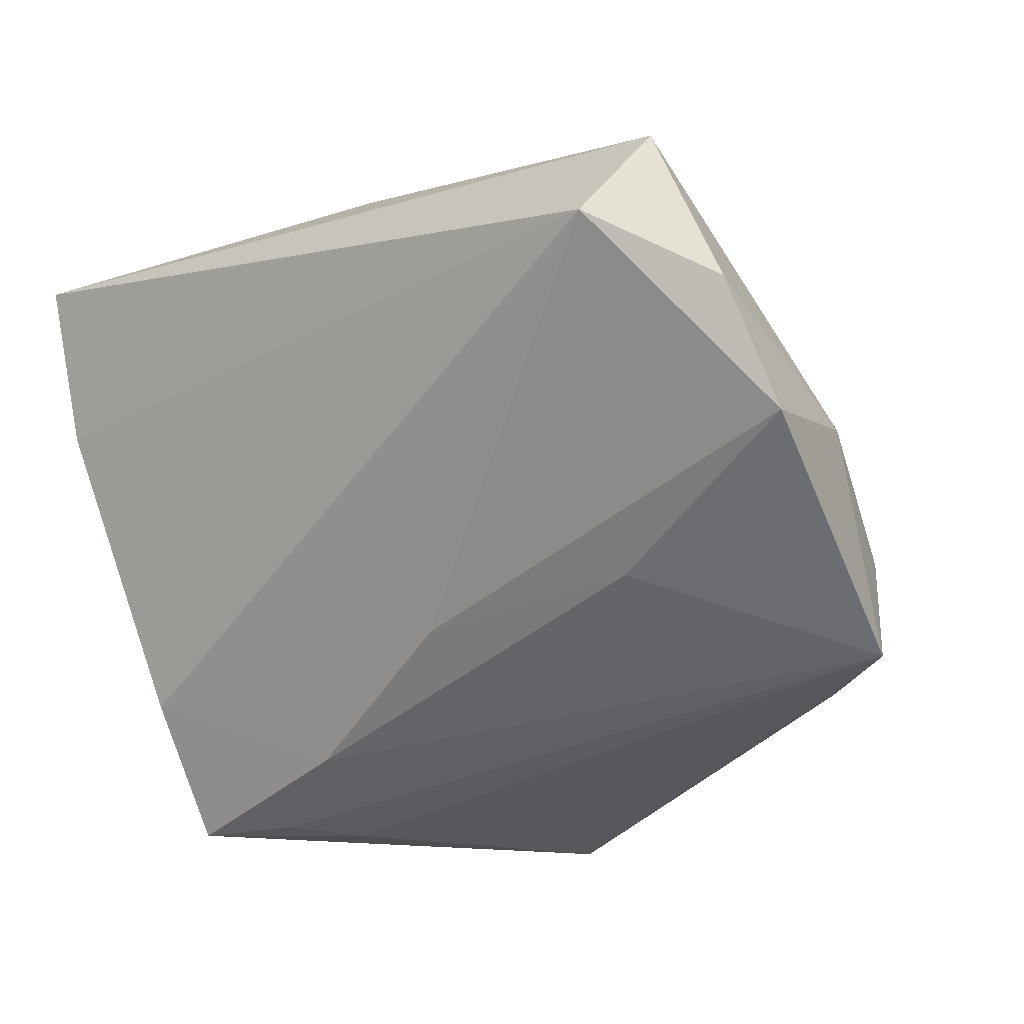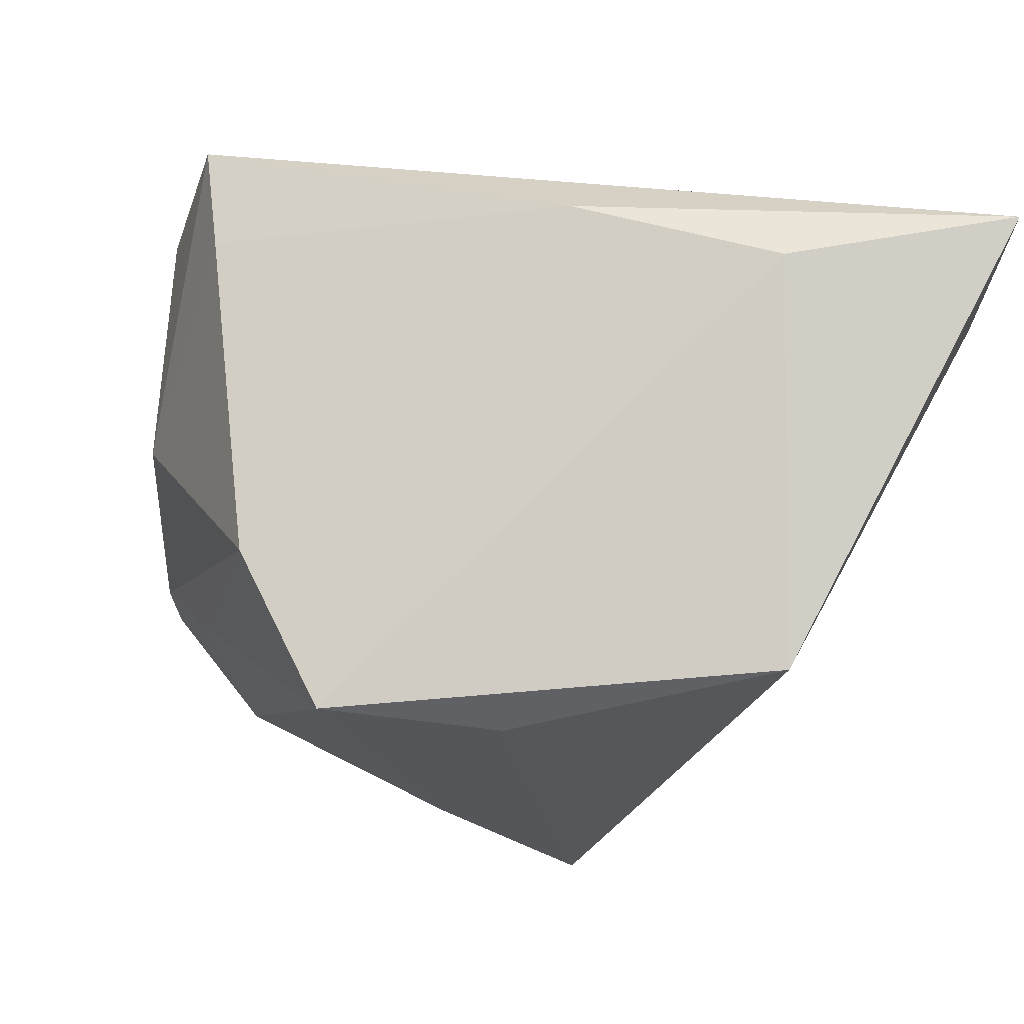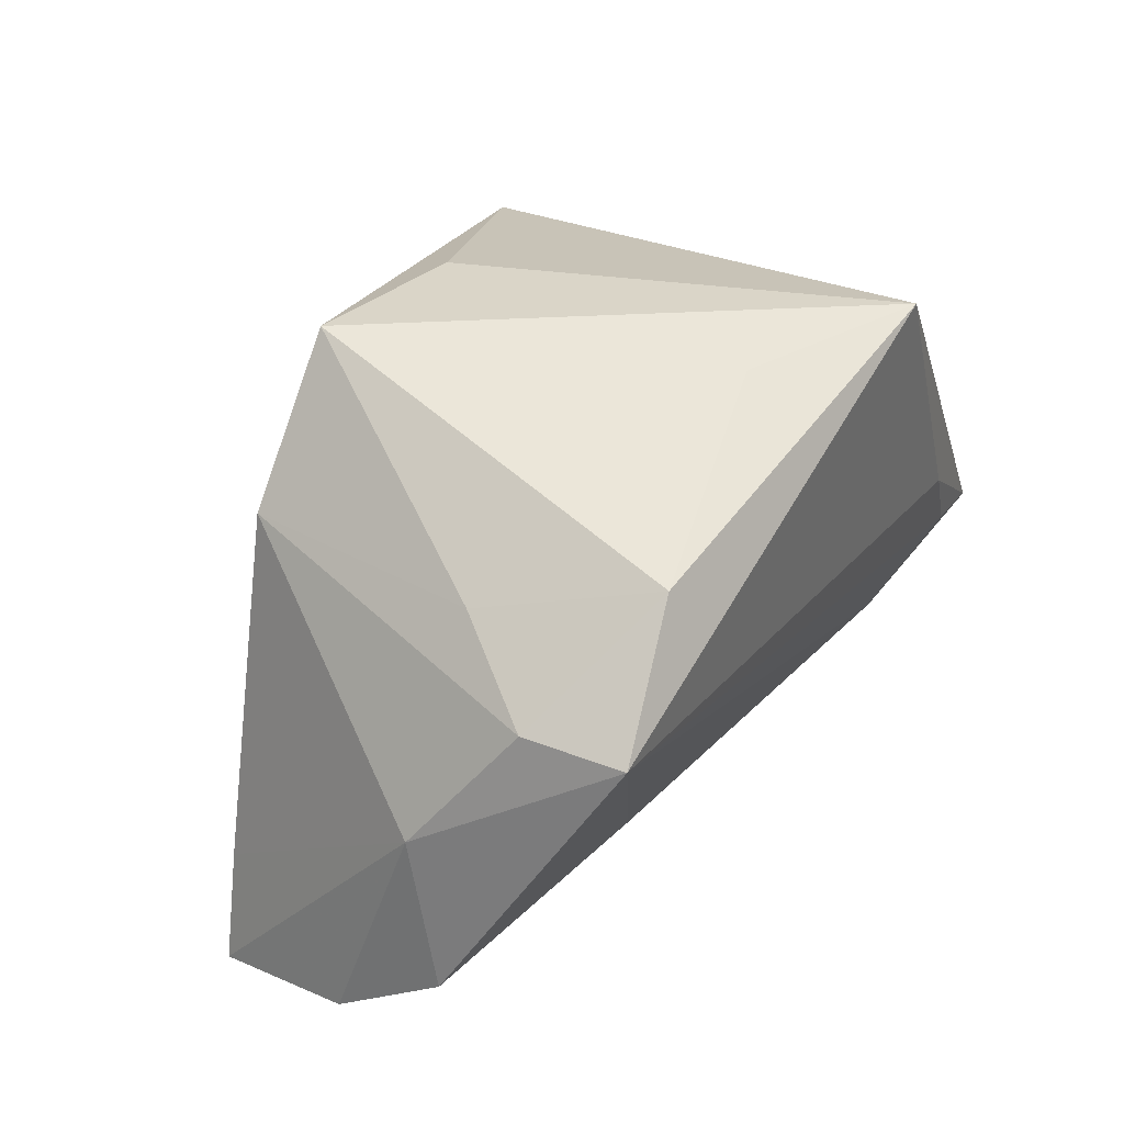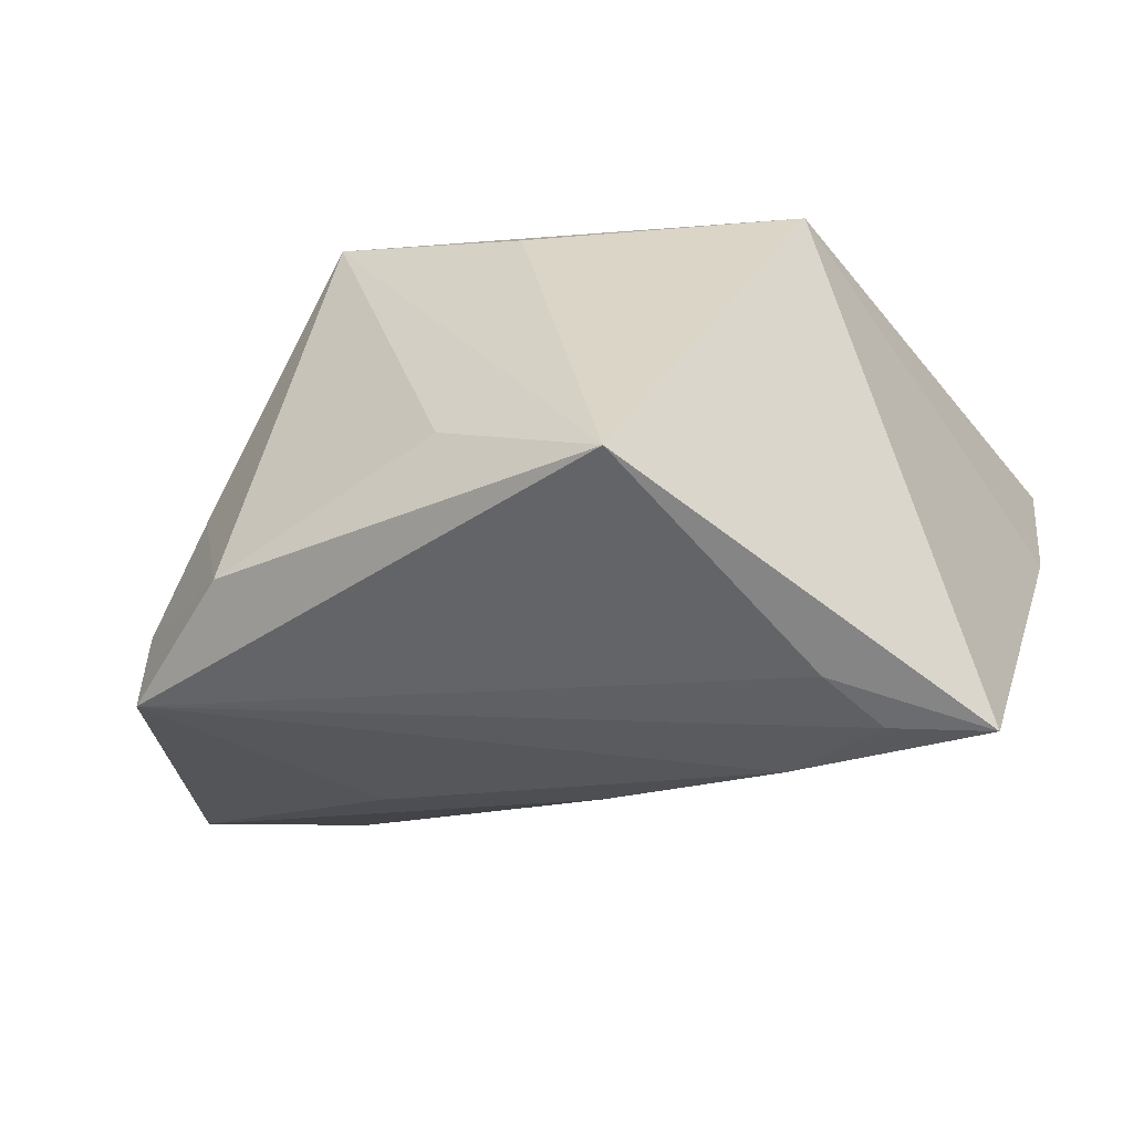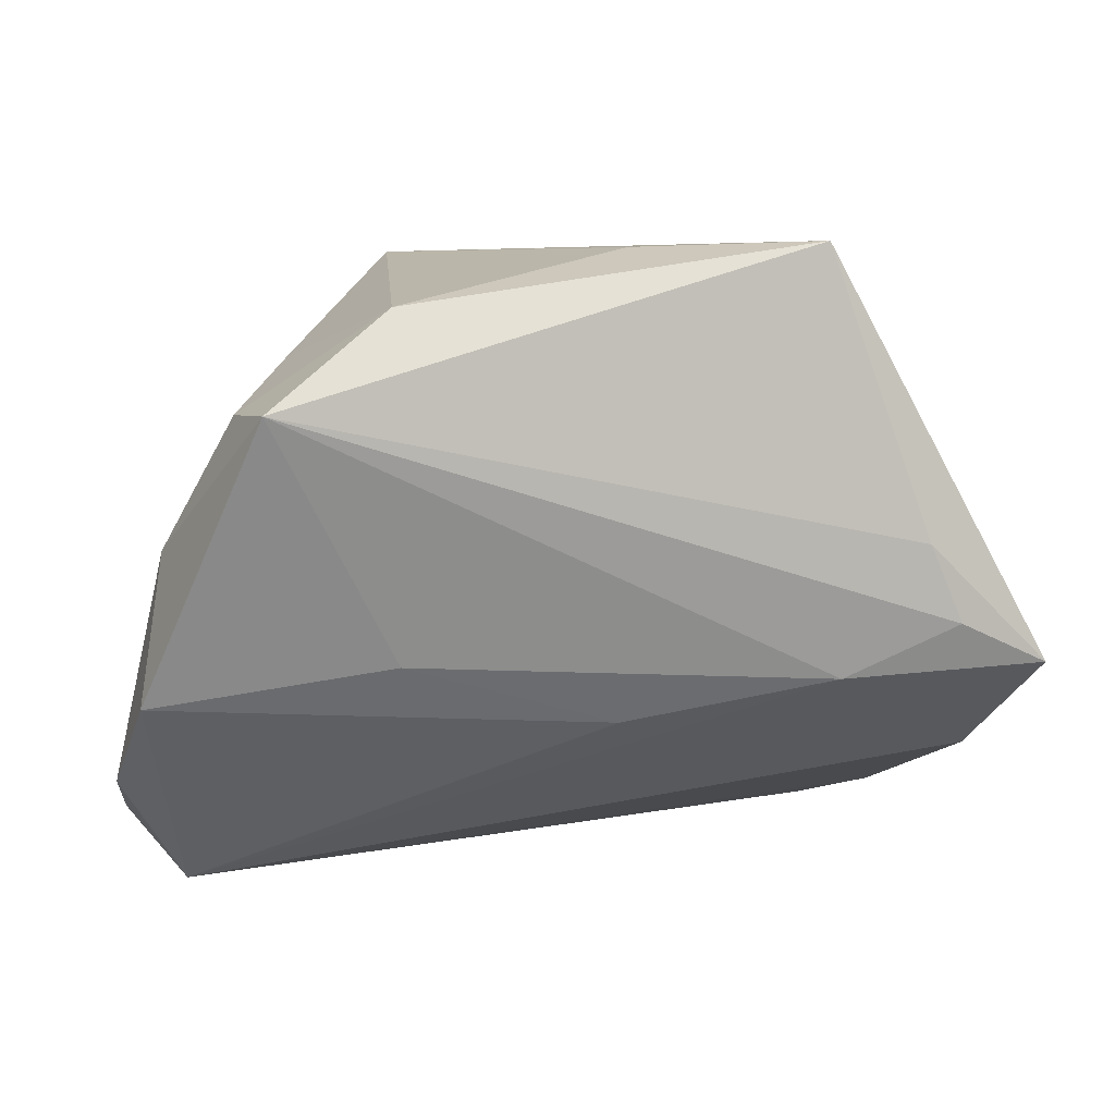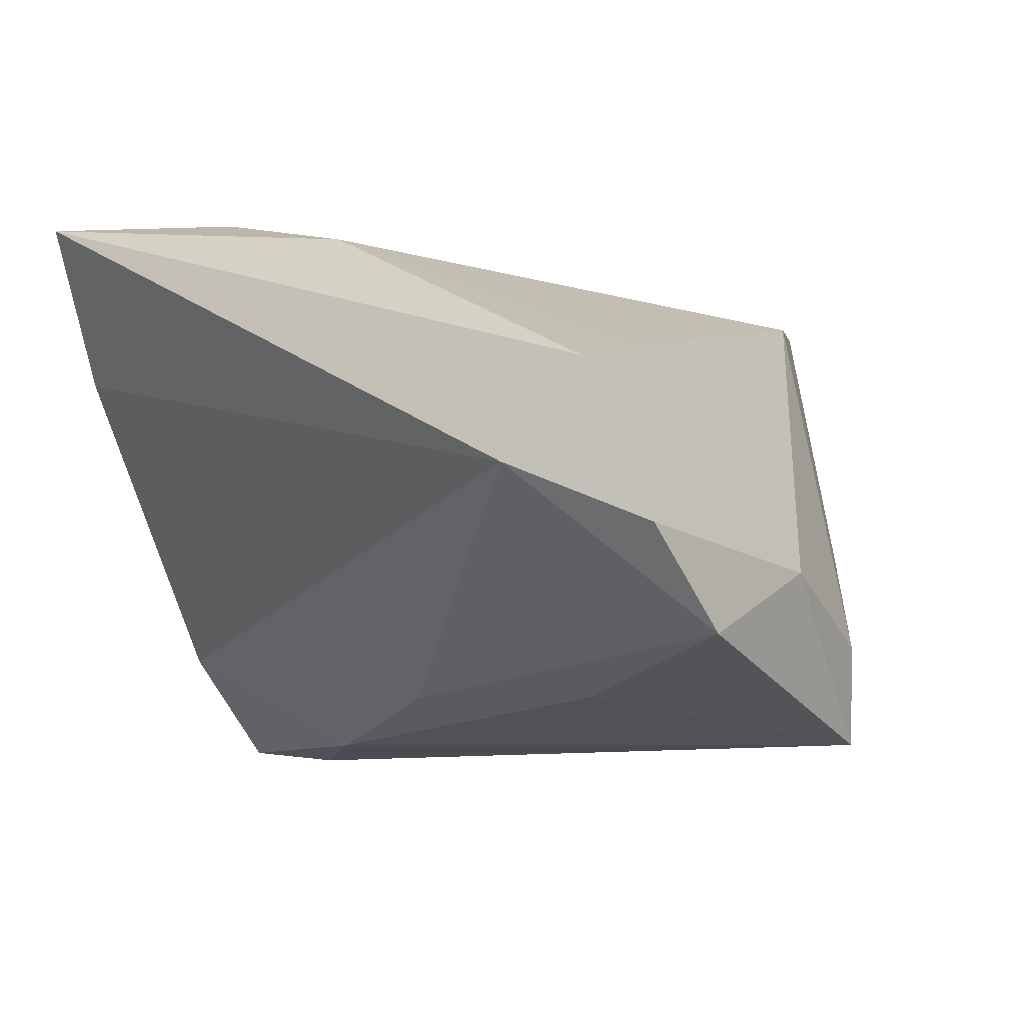
<metadata>
{"format":"obj","ext":"obj","renderer":"f3d","projection":"perspective","resolution":1024,"background":"white","views":[{"elev":-25.1,"azim":41.7,"up":"+Z"},{"elev":69.2,"azim":-165.9,"up":"+Z"},{"elev":41.7,"azim":114.0,"up":"+Y"},{"elev":-53.7,"azim":-159.0,"up":"+Z"},{"elev":3.9,"azim":157.5,"up":"+Y"},{"elev":4.8,"azim":50.3,"up":"+Z"}]}
</metadata>
<code>
v 0.04458 0.01803 -0.02724
v 0.04446 0.01808 -0.01571
v 0.03036 0.02913 -0.02545
v -0.04821 -0.03009 0.01395
v 0.04389 -0.01613 0.01997
v 0.02799 -0.008563 -0.02085
v 0.002747 0.03603 -0.02272
v -0.02382 -0.02377 0.03474
v -0.04924 -0.03512 0.03467
v 0.05339 -0.02249 0.002134
v -0.03034 -0.004535 -0.03766
v 0.0534 -0.01308 -0.01028
v 0.01569 0.03757 0.02014
v -0.005022 0.03378 0.01569
v 0.04862 -0.02825 0.01917
v -0.01811 -0.0105 -0.03305
v 0.03597 0.0243 -0.006169
v -0.04107 -0.009117 -0.03766
v -0.03925 -0.01978 -0.02349
v -0.03498 0.02105 0.02306
v 0.02927 0.02188 0.02156
v 0.001707 -0.02512 0.03231
v -0.0151 0.03641 -0.03522
v -0.02637 0.004154 -0.03766
v 0.04979 0.003402 -0.005325
v 0.003955 -0.01532 -0.02338
v 0.04401 -0.03512 0.008355
f 10 27 12
f 18 20 23
f 10 12 25
f 25 12 1
f 1 12 6
f 16 19 18
f 27 19 16
f 1 6 16
f 18 23 24
f 24 23 1
f 1 23 3
f 14 20 13
f 13 23 14
f 14 23 20
f 2 25 1
f 1 3 2
f 4 27 9
f 4 19 27
f 18 19 4
f 4 20 18
f 9 20 4
f 9 27 15
f 15 22 9
f 15 27 10
f 10 25 15
f 26 6 12
f 26 16 6
f 26 12 27
f 27 16 26
f 11 16 18
f 1 16 11
f 18 24 11
f 11 24 1
f 7 23 13
f 13 3 7
f 7 3 23
f 17 3 13
f 17 2 3
f 9 22 8
f 8 20 9
f 13 20 8
f 25 2 21
f 13 8 21
f 21 8 22
f 21 17 13
f 2 17 21
f 22 15 5
f 5 21 22
f 5 15 25
f 25 21 5

</code>
